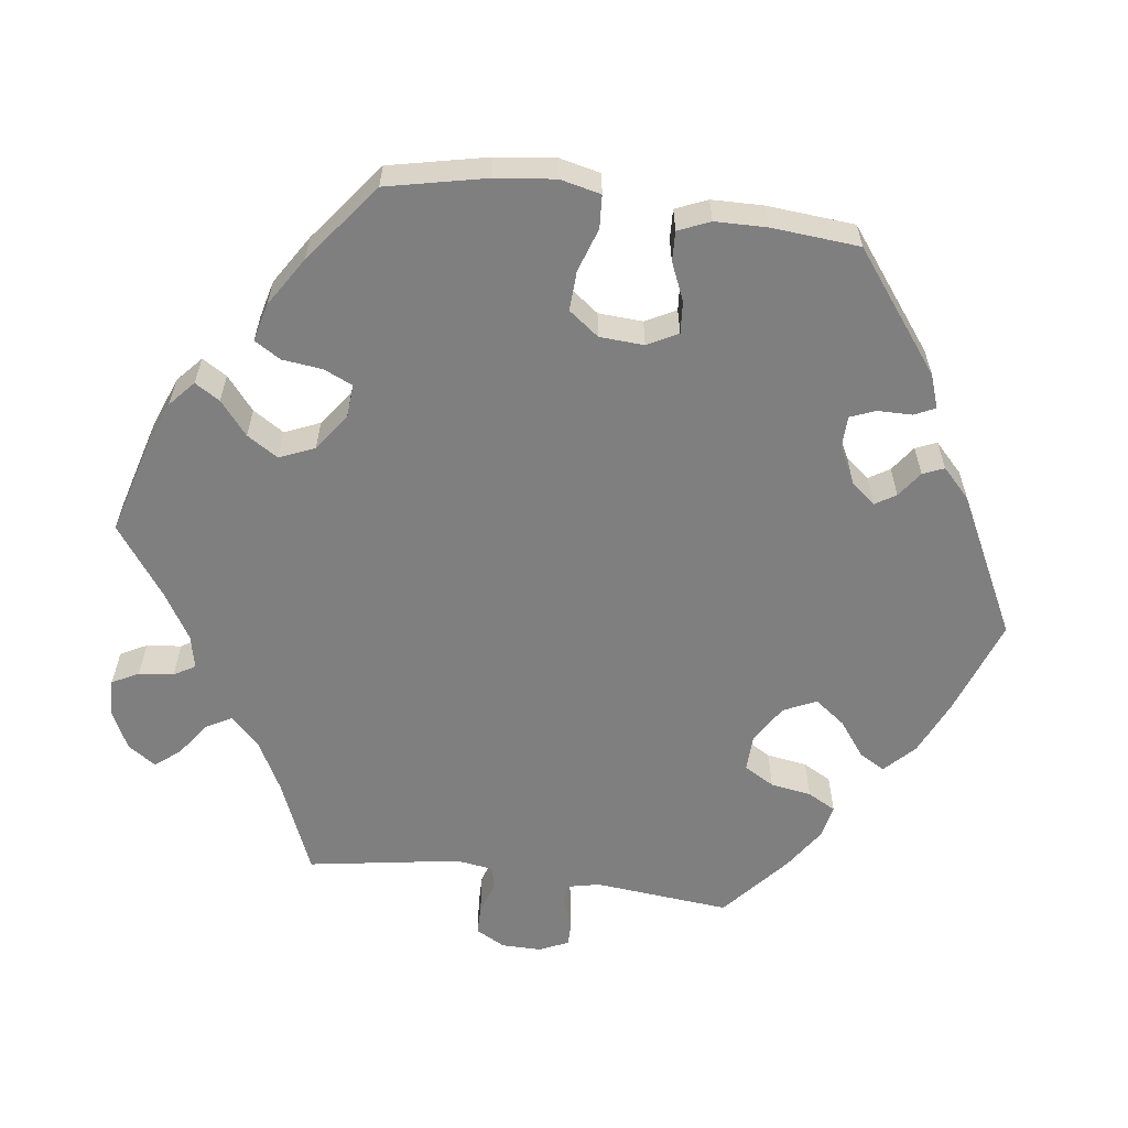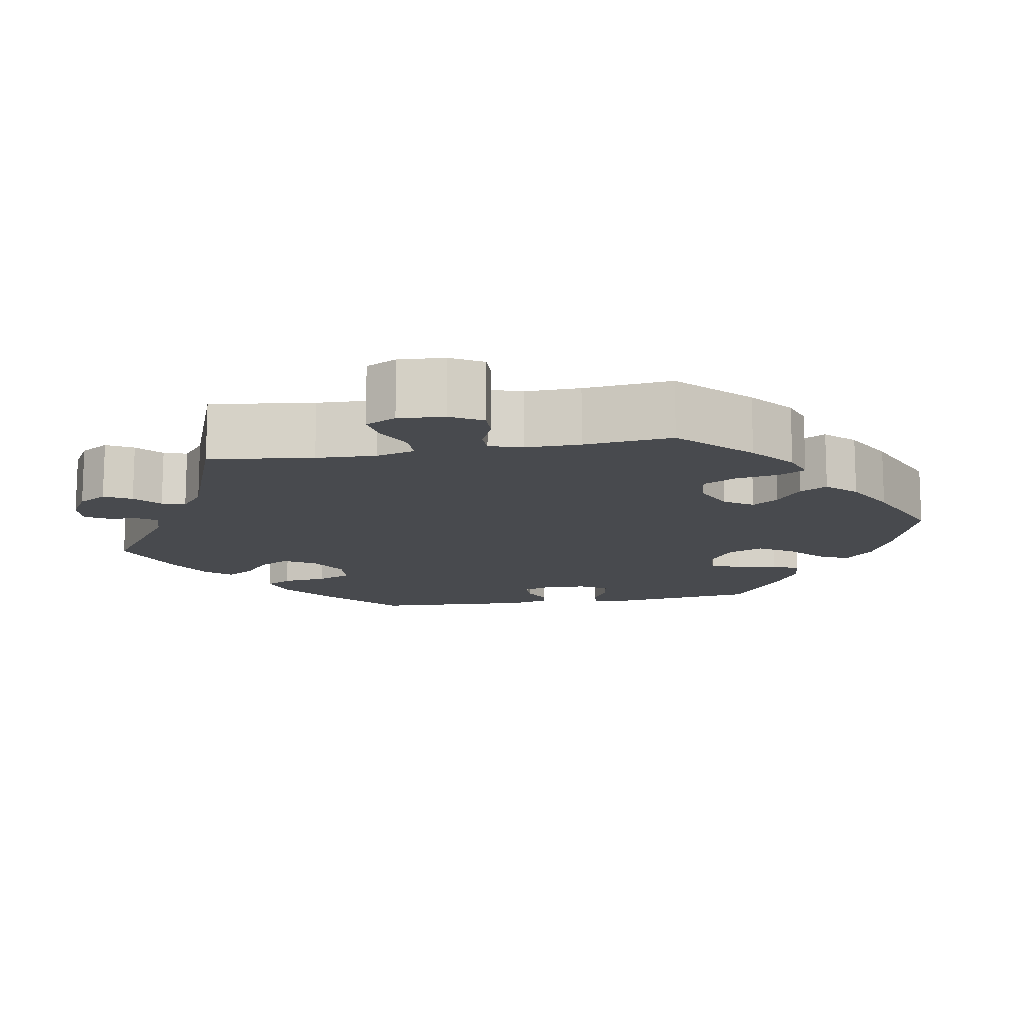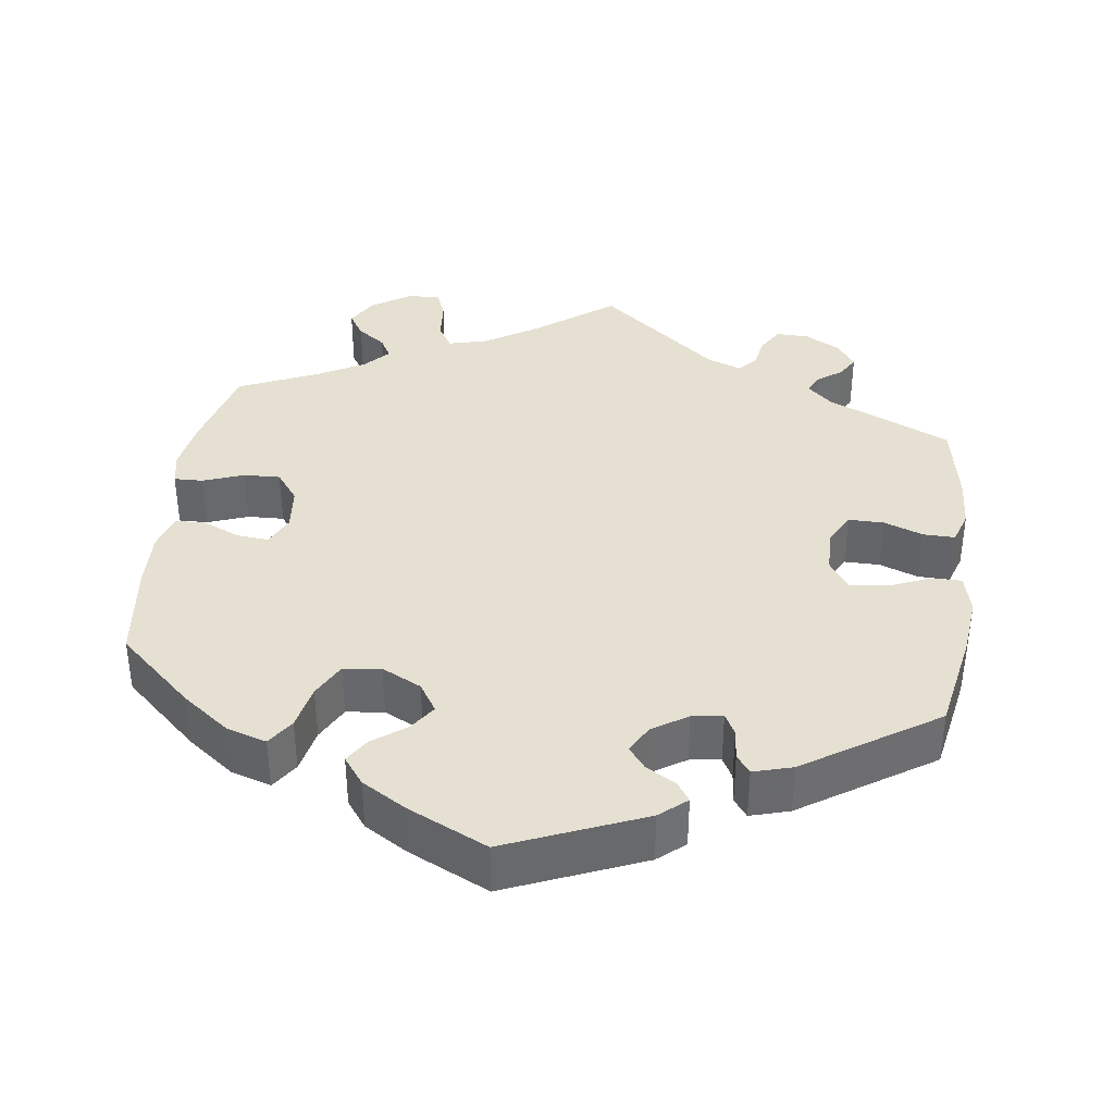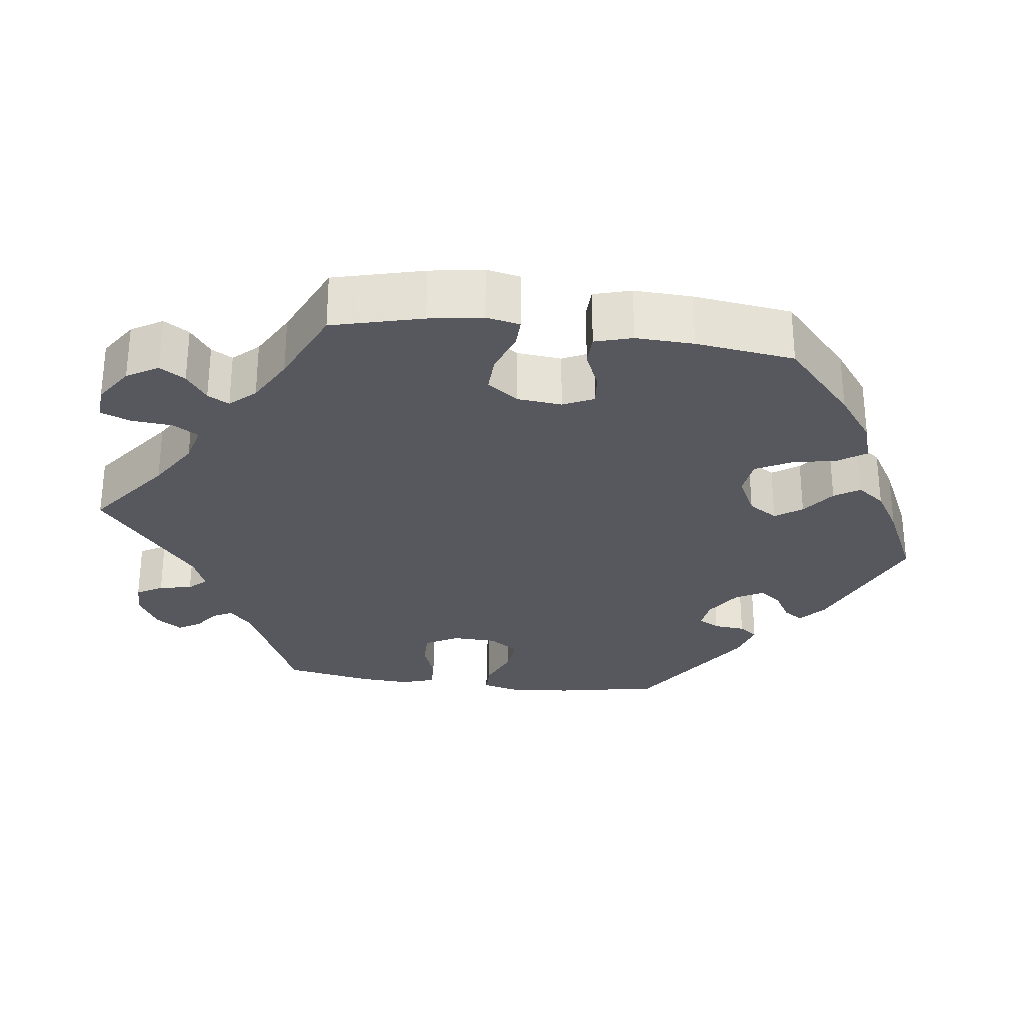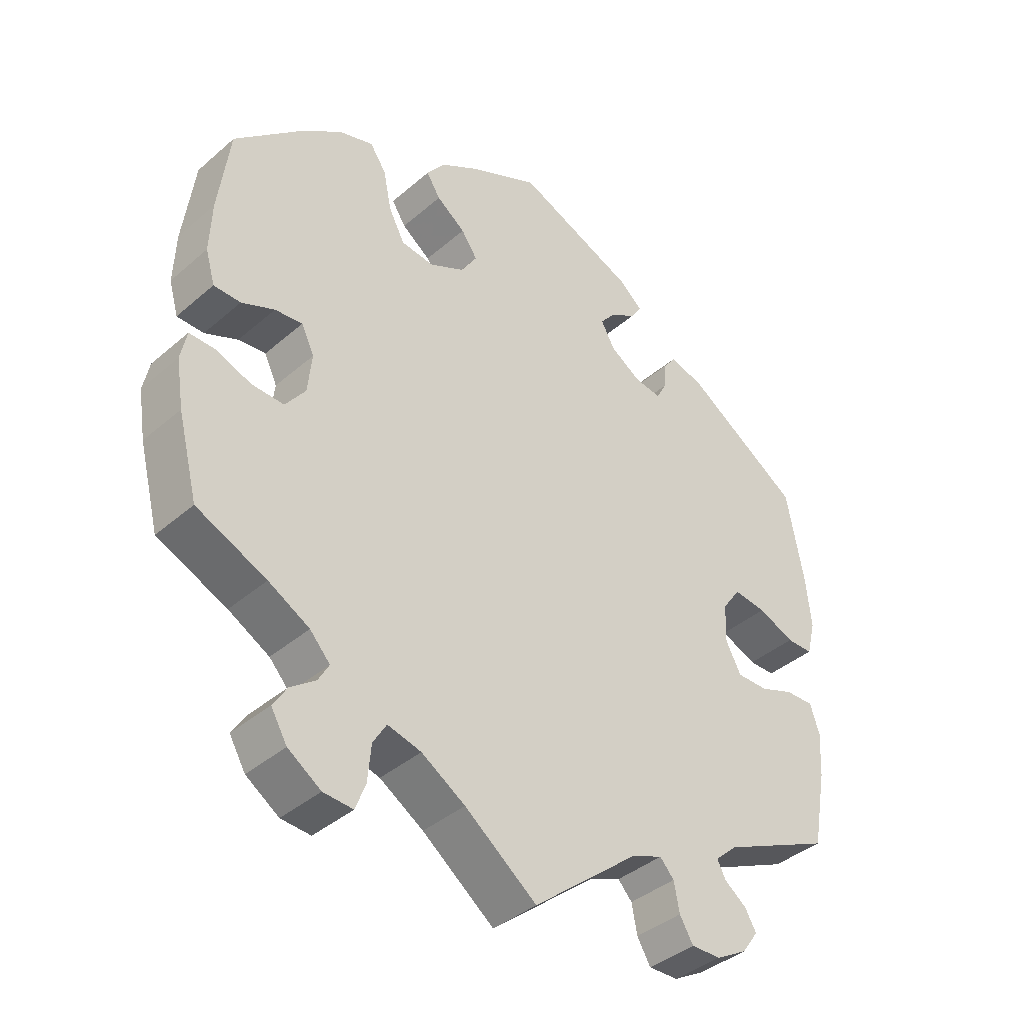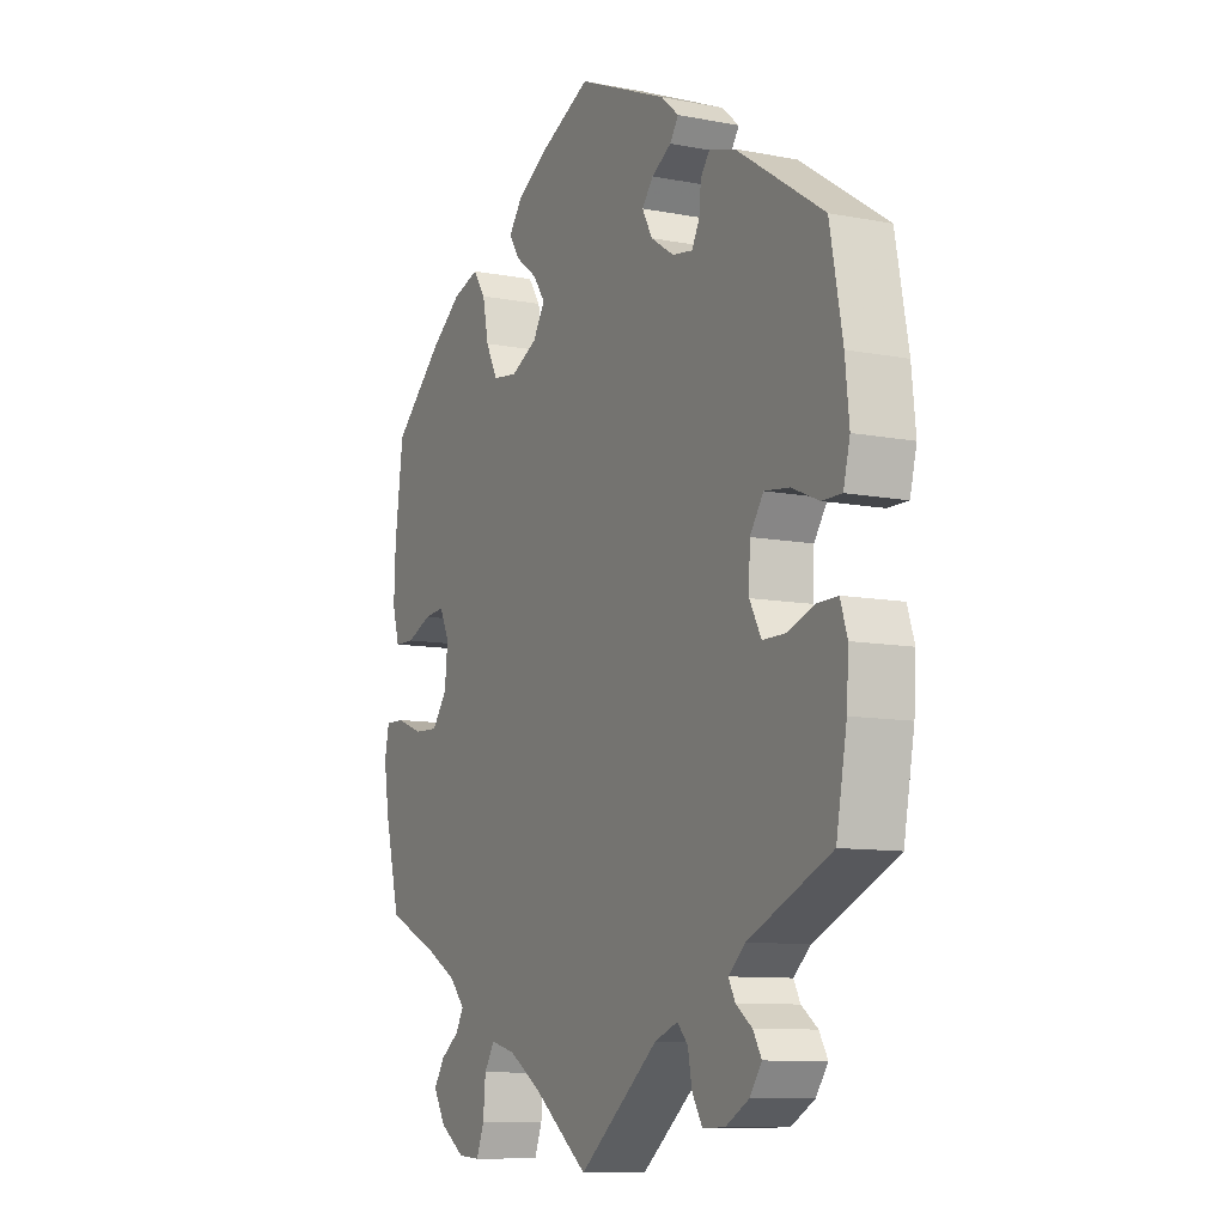
<metadata>
{"format":"obj","ext":"obj","renderer":"f3d","projection":"perspective","resolution":1024,"background":"white","views":[{"elev":-59.8,"azim":-37.6,"up":"+Y"},{"elev":-13.0,"azim":-139.9,"up":"+Y"},{"elev":37.6,"azim":7.7,"up":"+Y"},{"elev":-28.9,"azim":-97.3,"up":"+Y"},{"elev":-39.4,"azim":-43.0,"up":"+Z"},{"elev":-9.7,"azim":63.2,"up":"+Z"}]}
</metadata>
<code>
v -0.53 0.07 -0.171
v -0.541 0.07 -0.101
v -0.532 0.07 -0.057
v -0.494 0.07 -0.058
v -0.441 0.07 -0.078
v -0.393 0.07 -0.08
v -0.363 0.07 -0.04
v -0.357 0.07 0.019
v -0.376 0.07 0.059
v -0.417 0.07 0.055
v -0.466 0.07 0.034
v -0.506 0.07 0.035
v -0.52 0.07 0.084
v -0.517 0.07 0.16
v -0.5 0.07 0.289
v -0.402 0.07 0.378
v -0.339 0.07 0.425
v -0.287 0.07 0.441
v -0.263 0.07 0.405
v -0.251 0.07 0.346
v -0.227 0.07 0.3
v -0.178 0.07 0.294
v -0.126 0.07 0.32
v -0.102 0.07 0.358
v -0.126 0.07 0.393
v -0.169 0.07 0.425
v -0.19 0.07 0.458
v -0.163 0.07 0.494
v -0.105 0.07 0.529
v -0.001 0.07 0.578
v 0.177 0.07 0.503
v 0.212 0.07 0.473
v 0.195 0.07 0.448
v 0.156 0.07 0.425
v 0.134 0.07 0.397
v 0.154 0.07 0.36
v 0.2 0.07 0.33
v 0.24 0.07 0.324
v 0.255 0.07 0.352
v 0.259 0.07 0.393
v 0.277 0.07 0.417
v 0.328 0.07 0.402
v 0.5 0.07 0.289
v 0.525 0.07 0.155
v 0.533 0.07 0.077
v 0.52 0.07 0.025
v 0.481 0.07 0.025
v 0.427 0.07 0.048
v 0.378 0.07 0.054
v 0.351 0.07 0.015
v 0.349 0.07 -0.043
v 0.372 0.07 -0.086
v 0.418 0.07 -0.086
v 0.469 0.07 -0.067
v 0.511 0.07 -0.066
v 0.525 0.07 -0.109
v 0.521 0.07 -0.175
v 0.5 0.07 -0.289
v 0.337 0.07 -0.363
v 0.304 0.07 -0.393
v 0.317 0.07 -0.418
v 0.349 0.07 -0.442
v 0.366 0.07 -0.471
v 0.342 0.07 -0.505
v 0.296 0.07 -0.531
v 0.252 0.07 -0.532
v 0.232 0.07 -0.498
v 0.224 0.07 -0.455
v 0.203 0.07 -0.432
v 0.157 0.07 -0.45
v 0 0.07 -0.578
v -0.107 0.07 -0.496
v -0.172 0.07 -0.455
v -0.222 0.07 -0.442
v -0.242 0.07 -0.475
v -0.247 0.07 -0.529
v -0.262 0.07 -0.568
v -0.306 0.07 -0.565
v -0.355 0.07 -0.532
v -0.379 0.07 -0.491
v -0.358 0.07 -0.458
v -0.321 0.07 -0.431
v -0.305 0.07 -0.403
v -0.335 0.07 -0.37
v -0.396 0.07 -0.336
v -0.5 0.07 -0.289
v -0.53 0 -0.171
v -0.541 0 -0.101
v -0.532 0 -0.057
v -0.494 0 -0.058
v -0.441 0 -0.078
v -0.393 0 -0.08
v -0.363 0 -0.04
v -0.357 0 0.019
v -0.376 0 0.059
v -0.417 0 0.055
v -0.466 0 0.034
v -0.506 0 0.035
v -0.52 0 0.084
v -0.517 0 0.16
v -0.5 0 0.289
v -0.402 0 0.378
v -0.339 0 0.425
v -0.287 0 0.441
v -0.263 0 0.405
v -0.251 0 0.346
v -0.227 0 0.3
v -0.178 0 0.294
v -0.126 0 0.32
v -0.102 0 0.358
v -0.126 0 0.393
v -0.169 0 0.425
v -0.19 0 0.458
v -0.163 0 0.494
v -0.105 0 0.529
v -0.001 0 0.578
v 0.177 0 0.503
v 0.212 0 0.473
v 0.195 0 0.448
v 0.156 0 0.425
v 0.134 0 0.397
v 0.154 0 0.36
v 0.2 0 0.33
v 0.24 0 0.324
v 0.255 0 0.352
v 0.259 0 0.393
v 0.277 0 0.417
v 0.328 0 0.402
v 0.5 0 0.289
v 0.525 0 0.155
v 0.533 0 0.077
v 0.52 0 0.025
v 0.481 0 0.025
v 0.427 0 0.048
v 0.378 0 0.054
v 0.351 0 0.015
v 0.349 0 -0.043
v 0.372 0 -0.086
v 0.418 0 -0.086
v 0.469 0 -0.067
v 0.511 0 -0.066
v 0.525 0 -0.109
v 0.521 0 -0.175
v 0.5 0 -0.289
v 0.337 0 -0.363
v 0.304 0 -0.393
v 0.317 0 -0.418
v 0.349 0 -0.442
v 0.366 0 -0.471
v 0.342 0 -0.505
v 0.296 0 -0.531
v 0.252 0 -0.532
v 0.232 0 -0.498
v 0.224 0 -0.455
v 0.203 0 -0.432
v 0.157 0 -0.45
v 0 0 -0.578
v -0.107 0 -0.496
v -0.172 0 -0.455
v -0.222 0 -0.442
v -0.242 0 -0.475
v -0.247 0 -0.529
v -0.262 0 -0.568
v -0.306 0 -0.565
v -0.355 0 -0.532
v -0.379 0 -0.491
v -0.358 0 -0.458
v -0.321 0 -0.431
v -0.305 0 -0.403
v -0.335 0 -0.37
v -0.396 0 -0.336
v -0.5 0 -0.289
f 85 86 1 2
f 84 85 2 3
f 83 84 3 4
f 79 80 81 82
f 79 82 83
f 78 79 83
f 75 76 77 78
f 74 75 78 83
f 73 74 83 4
f 70 71 72
f 69 70 72 73
f 65 66 67 68
f 65 68 69
f 64 65 69
f 61 62 63 64
f 60 61 64 69
f 59 60 69 73
f 53 54 55 56
f 52 53 56 57
f 45 46 47 48
f 45 48 49
f 44 45 49
f 43 44 49
f 42 43 49 50
f 39 40 41 42
f 38 39 42 50
f 31 32 33 34
f 31 34 35
f 30 31 35
f 29 30 35 36
f 25 26 27 28
f 24 25 28 29
f 17 18 19 20
f 17 20 21
f 16 17 21
f 15 16 21
f 14 15 21 22
f 10 11 12 13
f 9 10 13 14
f 73 4 5
f 73 5 6
f 59 73 6 7
f 52 57 58 59
f 51 52 59 7
f 37 38 50 51
f 36 37 51 7
f 24 29 36
f 23 24 36
f 22 23 36 7
f 9 14 22
f 8 9 22
f 7 8 22
f 88 87 172 171
f 89 88 171 170
f 90 89 170 169
f 168 167 166 165
f 169 168 165
f 169 165 164
f 164 163 162 161
f 169 164 161 160
f 90 169 160 159
f 158 157 156
f 159 158 156 155
f 154 153 152 151
f 155 154 151
f 155 151 150
f 150 149 148 147
f 155 150 147 146
f 159 155 146 145
f 142 141 140 139
f 143 142 139 138
f 134 133 132 131
f 135 134 131
f 135 131 130
f 135 130 129
f 136 135 129 128
f 128 127 126 125
f 136 128 125 124
f 120 119 118 117
f 121 120 117
f 121 117 116
f 122 121 116 115
f 114 113 112 111
f 115 114 111 110
f 106 105 104 103
f 107 106 103
f 107 103 102
f 107 102 101
f 108 107 101 100
f 99 98 97 96
f 100 99 96 95
f 91 90 159
f 92 91 159
f 93 92 159 145
f 145 144 143 138
f 93 145 138 137
f 137 136 124 123
f 93 137 123 122
f 122 115 110
f 122 110 109
f 93 122 109 108
f 108 100 95
f 108 95 94
f 108 94 93
f 1 87 88 2
f 2 88 89 3
f 3 89 90 4
f 4 90 91 5
f 5 91 92 6
f 6 92 93 7
f 7 93 94 8
f 8 94 95 9
f 9 95 96 10
f 10 96 97 11
f 11 97 98 12
f 12 98 99 13
f 13 99 100 14
f 14 100 101 15
f 15 101 102 16
f 16 102 103 17
f 17 103 104 18
f 18 104 105 19
f 19 105 106 20
f 20 106 107 21
f 21 107 108 22
f 22 108 109 23
f 23 109 110 24
f 24 110 111 25
f 25 111 112 26
f 26 112 113 27
f 27 113 114 28
f 28 114 115 29
f 29 115 116 30
f 30 116 117 31
f 31 117 118 32
f 32 118 119 33
f 33 119 120 34
f 34 120 121 35
f 35 121 122 36
f 36 122 123 37
f 37 123 124 38
f 38 124 125 39
f 39 125 126 40
f 40 126 127 41
f 41 127 128 42
f 42 128 129 43
f 43 129 130 44
f 44 130 131 45
f 45 131 132 46
f 46 132 133 47
f 47 133 134 48
f 48 134 135 49
f 49 135 136 50
f 50 136 137 51
f 51 137 138 52
f 52 138 139 53
f 53 139 140 54
f 54 140 141 55
f 55 141 142 56
f 56 142 143 57
f 57 143 144 58
f 58 144 145 59
f 59 145 146 60
f 60 146 147 61
f 61 147 148 62
f 62 148 149 63
f 63 149 150 64
f 64 150 151 65
f 65 151 152 66
f 66 152 153 67
f 67 153 154 68
f 68 154 155 69
f 69 155 156 70
f 70 156 157 71
f 71 157 158 72
f 72 158 159 73
f 73 159 160 74
f 74 160 161 75
f 75 161 162 76
f 76 162 163 77
f 77 163 164 78
f 78 164 165 79
f 79 165 166 80
f 80 166 167 81
f 81 167 168 82
f 82 168 169 83
f 83 169 170 84
f 84 170 171 85
f 85 171 172 86
f 86 172 87 1

</code>
